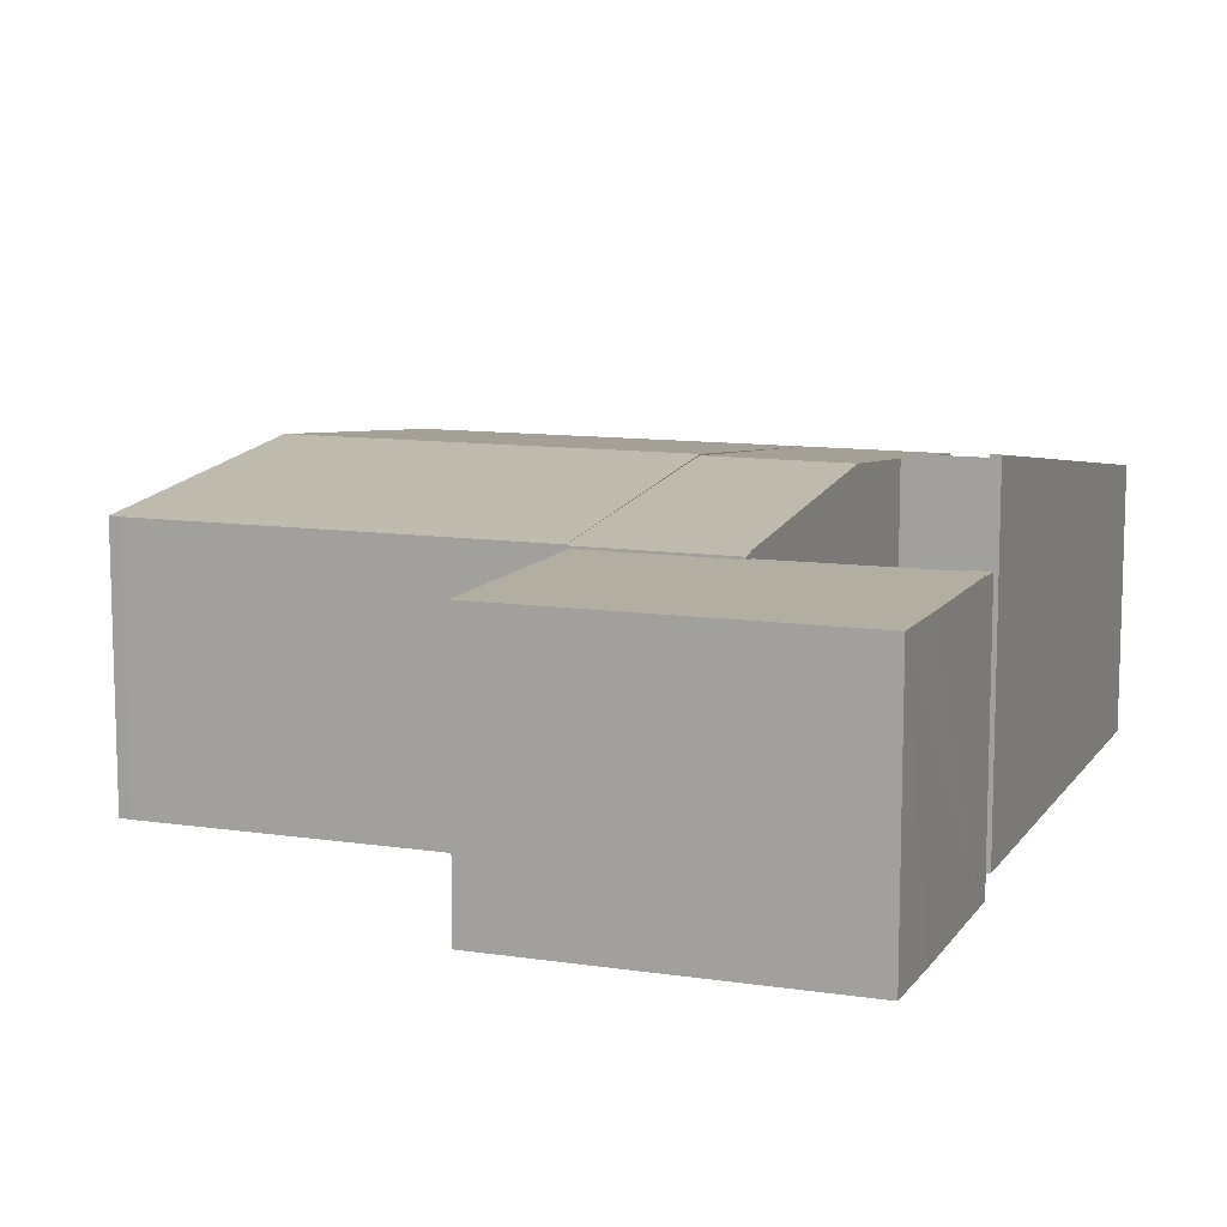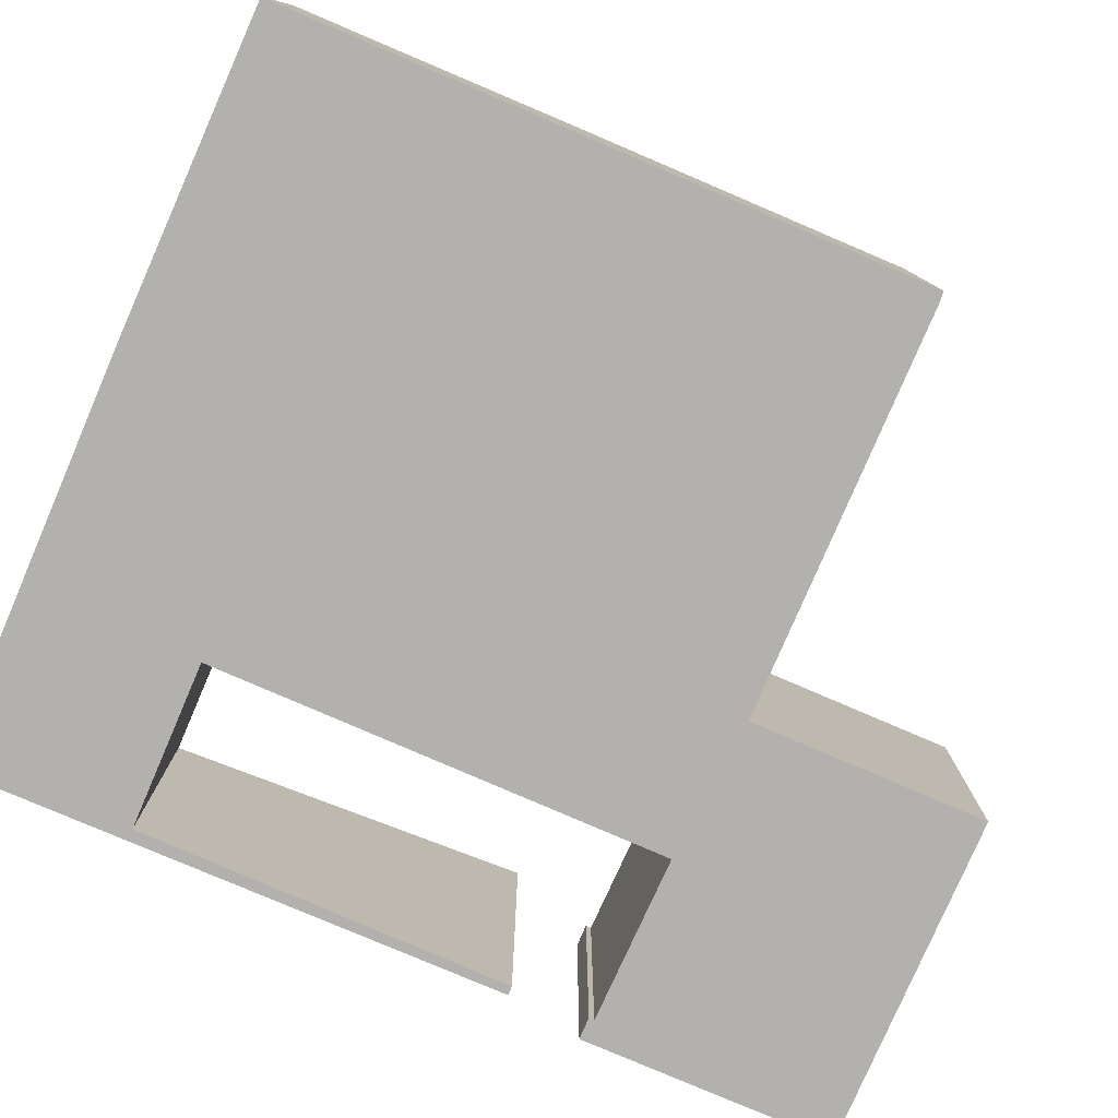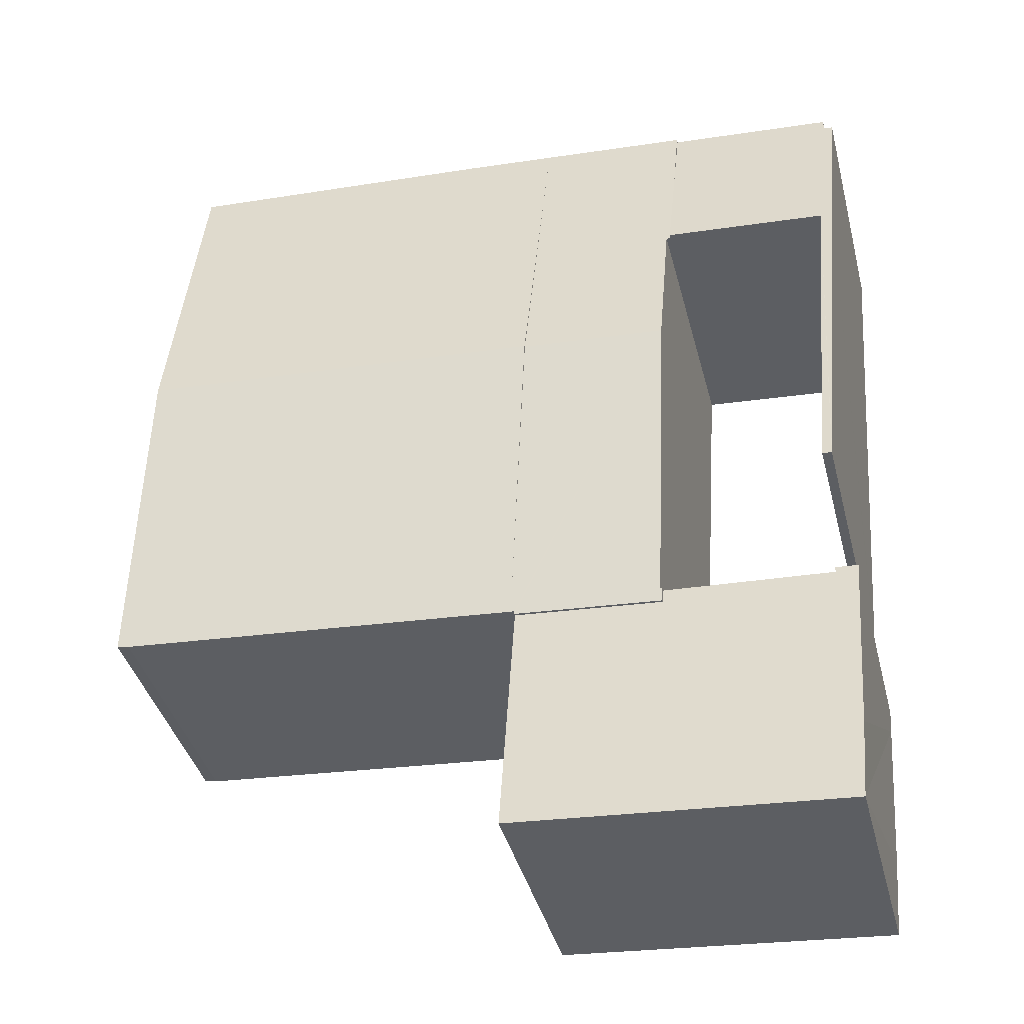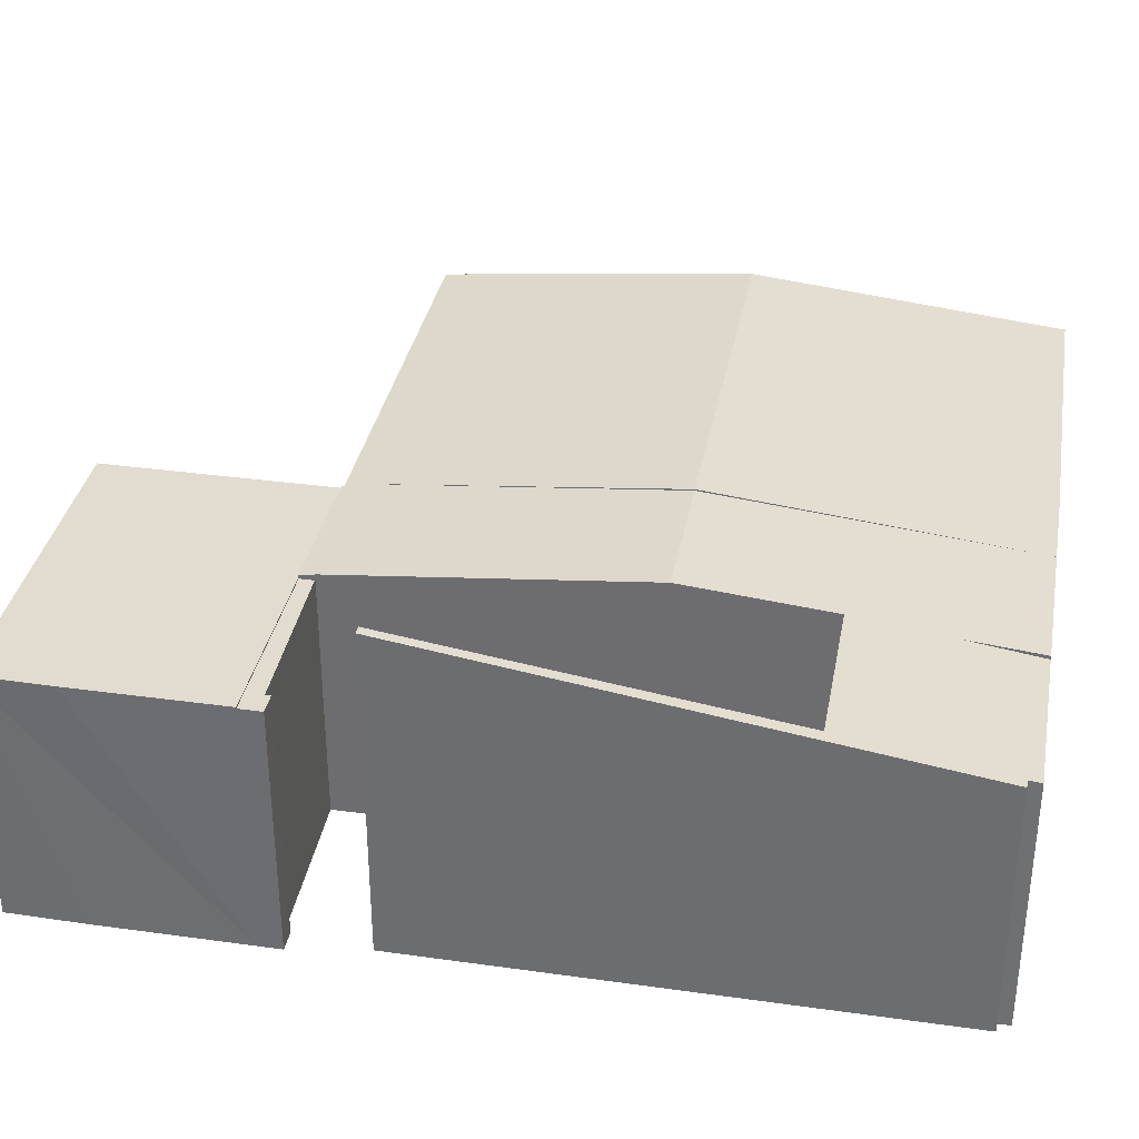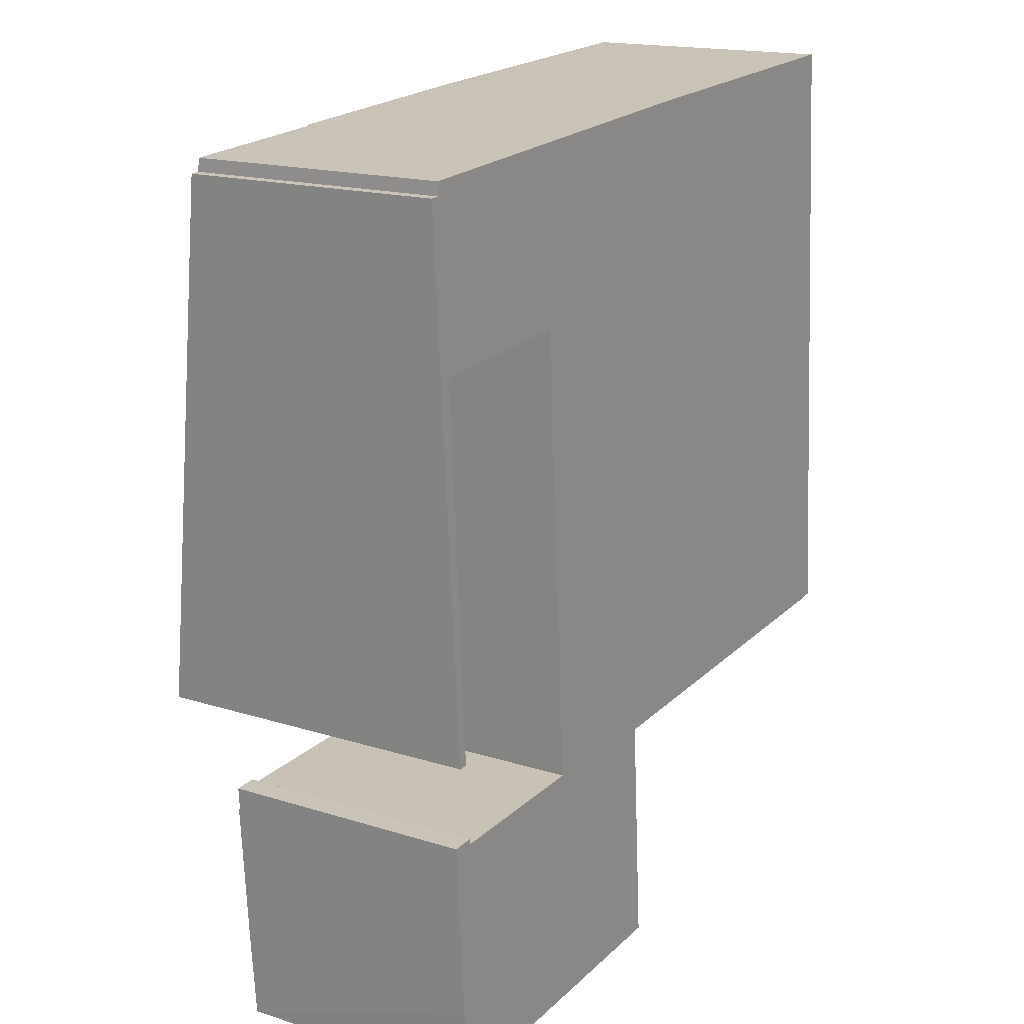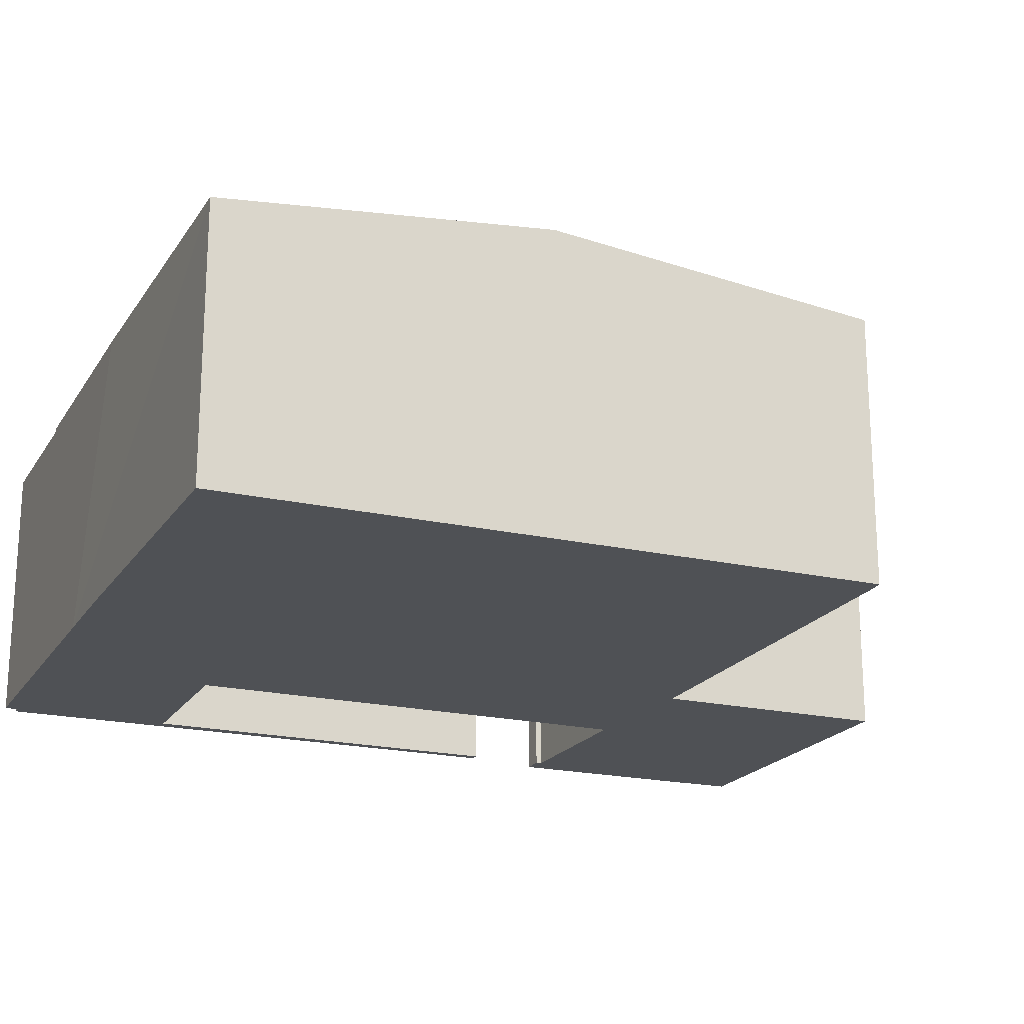
<metadata>
{"format":"obj","ext":"obj","renderer":"f3d","projection":"perspective","resolution":1024,"background":"white","views":[{"elev":10.8,"azim":-163.2,"up":"+Y"},{"elev":-79.3,"azim":62.9,"up":"+Y"},{"elev":-39.0,"azim":-166.0,"up":"+Z"},{"elev":34.3,"azim":-83.3,"up":"+Y"},{"elev":17.0,"azim":-57.6,"up":"+Z"},{"elev":-20.1,"azim":63.1,"up":"+Y"}]}
</metadata>
<code>
v  11.78 10.03 -9.731
v  25.08 8.949 1.974
v  25.85 10.03 -8.827
v  14.06 8.939 1.38
v  11 8.939 1.174
v  26.22 8.941 -19.74
v  26.63 8.944 -19.68
v  12.56 8.934 -20.65
v  11 -7.189e-17 1.174
v  25.08 -1.209e-16 1.974
v  14.06 -8.45e-17 1.38
v  25.85 5.405e-16 -8.827
v  26.63 1.205e-15 -19.68
v  26.22 1.208e-15 -19.74
v  12.56 1.265e-15 -20.65
v  11.78 5.959e-16 -9.731
v  6.115 9.182 -1.746
v  6.343 9.654 -5.04
v  0.793 9.659 -5.416
v  1.264 11.47 -18.11
v  0.794 9.662 -5.436
v  1.575 11.47 -18.09
v  1.239 11.42 -17.74
v  0.382 9.662 -5.461
v  0 8.879 5.437e-16
v  0.306 8.879 0.022
v  5.937 8.812 0.834
v  0.308 8.817 0.455
v  0 0 0
v  0.306 -1.347e-18 0.022
v  0.308 -2.786e-17 0.455
v  5.937 -5.107e-17 0.834
v  1.264 1.109e-15 -18.11
v  1.239 1.086e-15 -17.74
v  0.382 3.344e-16 -5.461
v  6.343 3.086e-16 -5.04
v  6.115 1.069e-16 -1.746
v  1.575 1.108e-15 -18.09
v  0.793 3.316e-16 -5.416
v  0.794 3.329e-16 -5.436
v  1.395 8.837 -26.75
v  8.003 8.837 -29.02
v  1.613 8.837 -29.43
v  1.043 8.837 -21.53
v  12.97 8.837 -28.71
v  7.455 8.837 -21.1
v  12.94 8.837 -28.2
v  12.44 8.837 -20.76
v  1.043 1.318e-15 -21.53
v  12.44 1.271e-15 -20.76
v  7.455 1.292e-15 -21.1
v  12.97 1.758e-15 -28.71
v  12.94 1.727e-15 -28.2
v  1.613 1.802e-15 -29.43
v  8.003 1.777e-15 -29.02
v  1.395 1.638e-15 -26.75
v  7.455 8.791 -21.1
v  1.043 8.791 -21.53
v  7.421 8.791 -20.61
v  1.751 8.791 -20.88
v  1.75 8.791 -20.69
v  0.99 8.791 -20.74
v  1.75 1.267e-15 -20.69
v  1.751 1.279e-15 -20.88
v  7.421 1.262e-15 -20.61
v  0.99 1.27e-15 -20.74
v  6.811 9.978 -10.05
v  11.78 9.982 -9.731
v  12.43 8.934 -20.66
v  12.44 8.924 -20.76
v  7.482 8.966 -20.61
v  7.455 8.919 -21.1
v  7.421 8.966 -20.61
v  6.492 9.498 -5.03
v  6.343 9.498 -5.04
v  5.937 8.936 0.834
v  7.482 1.262e-15 -20.61
v  12.43 1.265e-15 -20.66
v  6.492 3.08e-16 -5.03
v  6.811 6.154e-16 -10.05
g defaultobject
f 1 2 3
f 2 1 4
f 4 1 5
f 6 3 7
f 3 6 1
f 1 6 8
f 9 4 5
f 4 9 2
f 2 9 10
f 10 9 11
f 10 3 2
f 3 10 12
f 3 12 7
f 7 12 13
f 13 6 7
f 6 13 14
f 14 8 6
f 8 14 15
f 1 9 5
f 9 1 16
f 16 1 8
f 16 8 15
f 12 14 13
f 14 12 15
f 15 12 10
f 15 10 16
f 16 10 11
f 16 11 9
f 17 18 19
f 20 21 22
f 21 20 23
f 21 23 24
f 21 24 19
f 19 24 25
f 19 25 17
f 17 25 26
f 26 27 17
f 27 26 28
f 29 26 25
f 26 29 30
f 31 27 28
f 27 31 32
f 30 28 26
f 28 30 31
f 33 23 20
f 23 33 24
f 24 33 34
f 24 34 35
f 24 35 25
f 25 35 29
f 32 17 27
f 17 32 18
f 18 32 36
f 36 32 37
f 21 38 22
f 38 21 19
f 38 19 39
f 38 39 40
f 18 39 19
f 39 18 36
f 22 33 20
f 33 22 38
f 38 34 33
f 34 38 40
f 34 40 35
f 35 40 29
f 29 40 39
f 29 39 36
f 29 36 30
f 30 36 37
f 30 37 31
f 31 37 32
f 41 42 43
f 42 41 44
f 42 44 45
f 45 44 46
f 45 46 47
f 47 46 48
f 49 46 44
f 46 49 48
f 48 49 50
f 50 49 51
f 50 47 48
f 47 50 45
f 45 50 52
f 52 50 53
f 52 42 45
f 42 52 43
f 43 52 54
f 54 52 55
f 41 49 44
f 49 41 43
f 49 43 56
f 56 43 54
f 51 53 50
f 53 51 49
f 53 49 52
f 52 49 55
f 55 49 56
f 55 56 54
f 57 58 59
f 60 59 58
f 61 60 58
f 62 61 58
f 63 60 61
f 60 63 64
f 65 57 59
f 57 65 51
f 64 59 60
f 59 64 65
f 66 61 62
f 61 66 63
f 51 58 57
f 58 51 49
f 49 62 58
f 62 49 66
f 51 65 49
f 64 49 65
f 63 49 64
f 66 49 63
f 8 67 68
f 67 8 69
f 67 69 70
f 67 70 71
f 71 70 72
f 71 72 73
f 67 5 68
f 5 67 74
f 5 74 75
f 5 75 17
f 5 17 76
f 76 9 5
f 9 76 32
f 65 71 73
f 71 65 77
f 9 68 5
f 68 9 16
f 68 16 8
f 8 16 15
f 78 70 69
f 70 78 50
f 15 69 8
f 69 15 78
f 50 72 70
f 72 50 51
f 79 75 74
f 75 79 36
f 72 65 73
f 65 72 51
f 77 67 71
f 67 77 80
f 67 80 74
f 74 80 79
f 36 17 75
f 17 36 76
f 76 36 32
f 32 36 37
f 51 50 78
f 16 78 15
f 78 16 51
f 51 16 77
f 77 16 80
f 80 16 9
f 80 9 79
f 79 9 36
f 36 9 37
f 37 9 32
f 65 51 77

</code>
